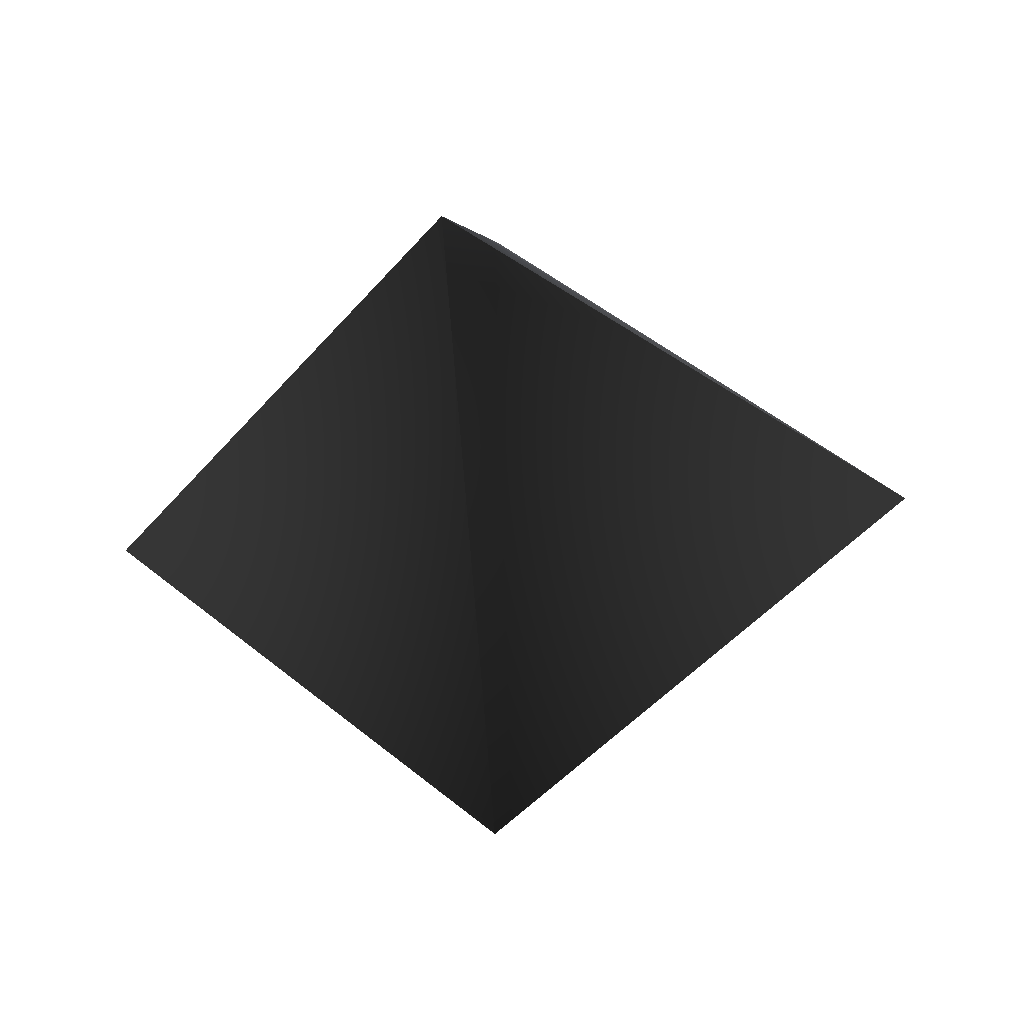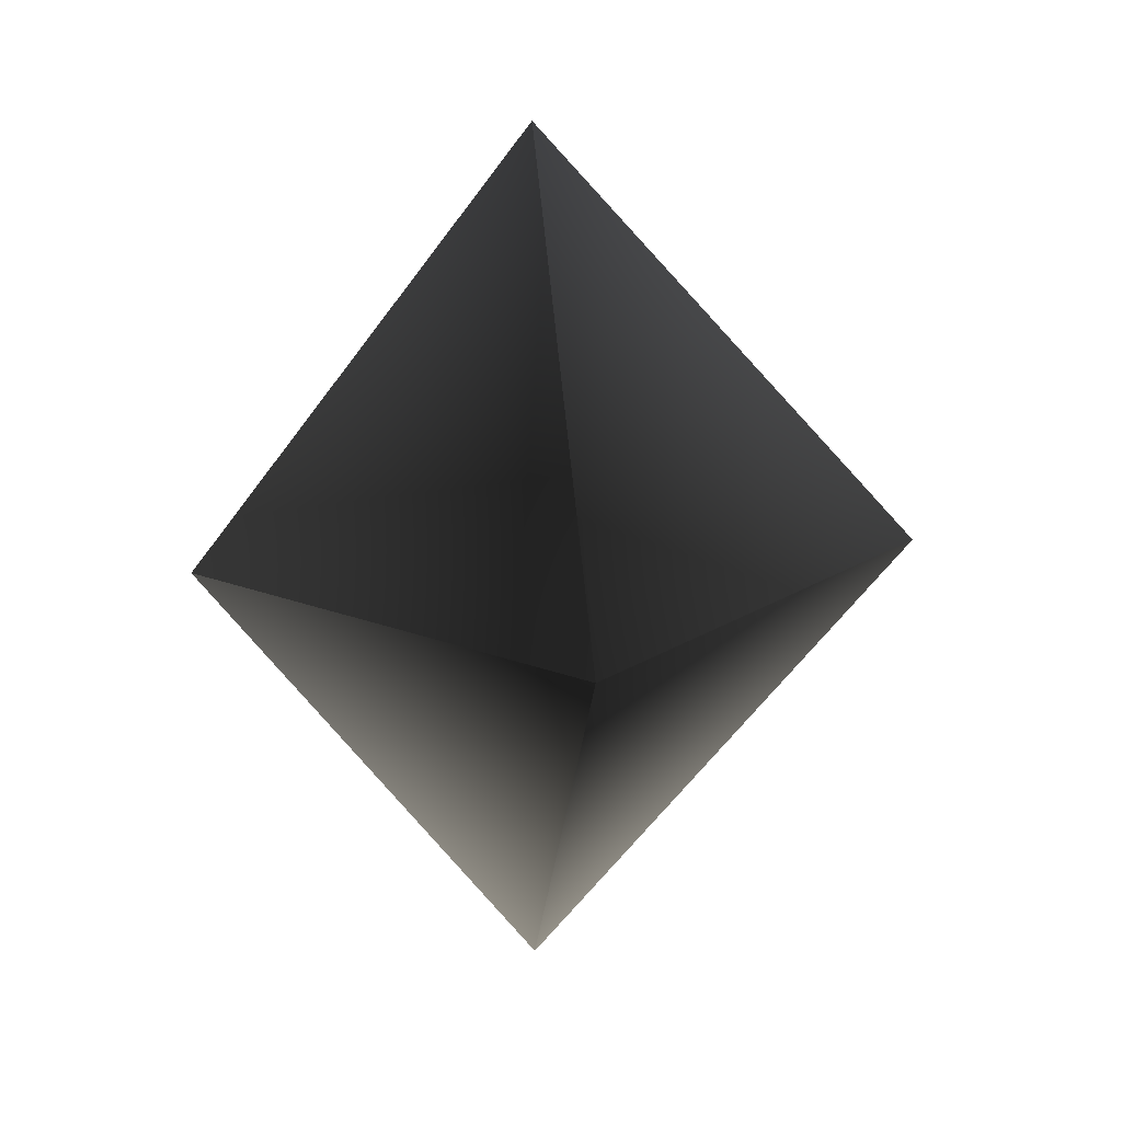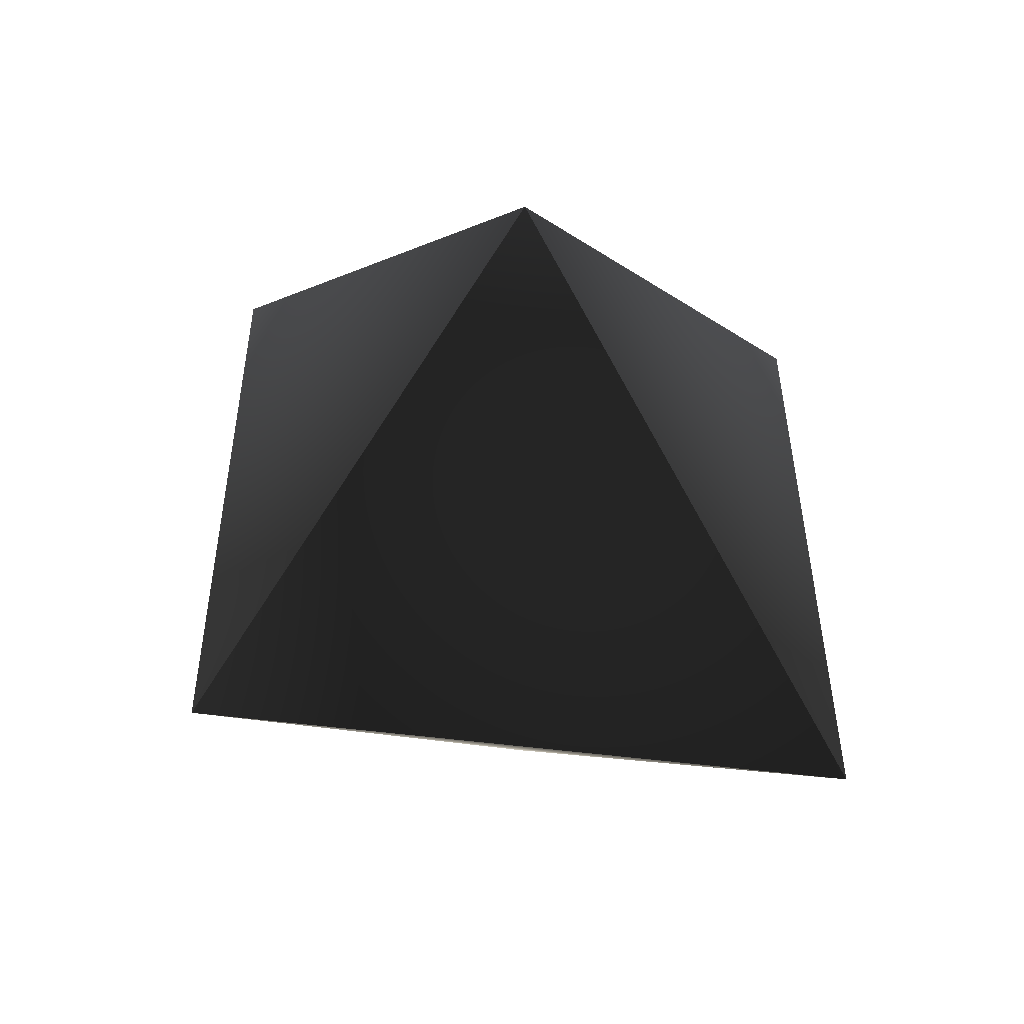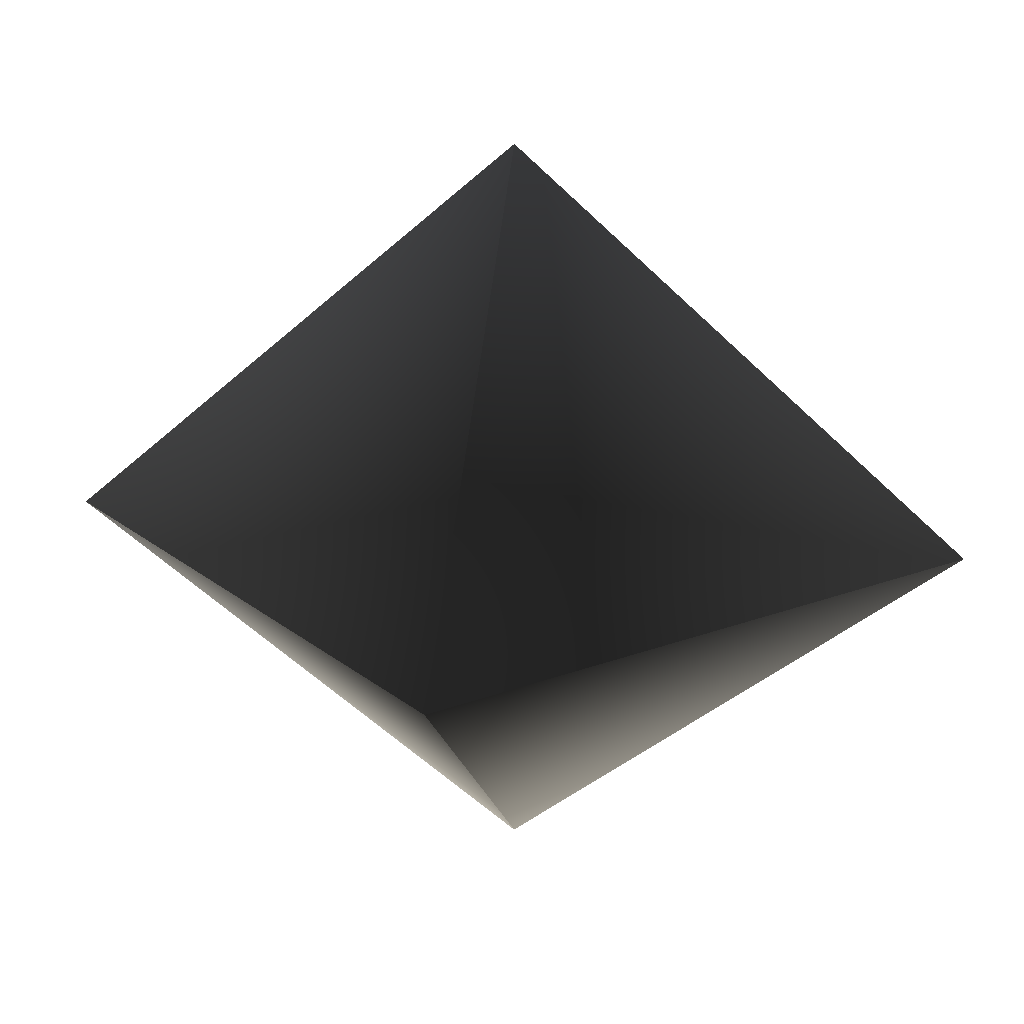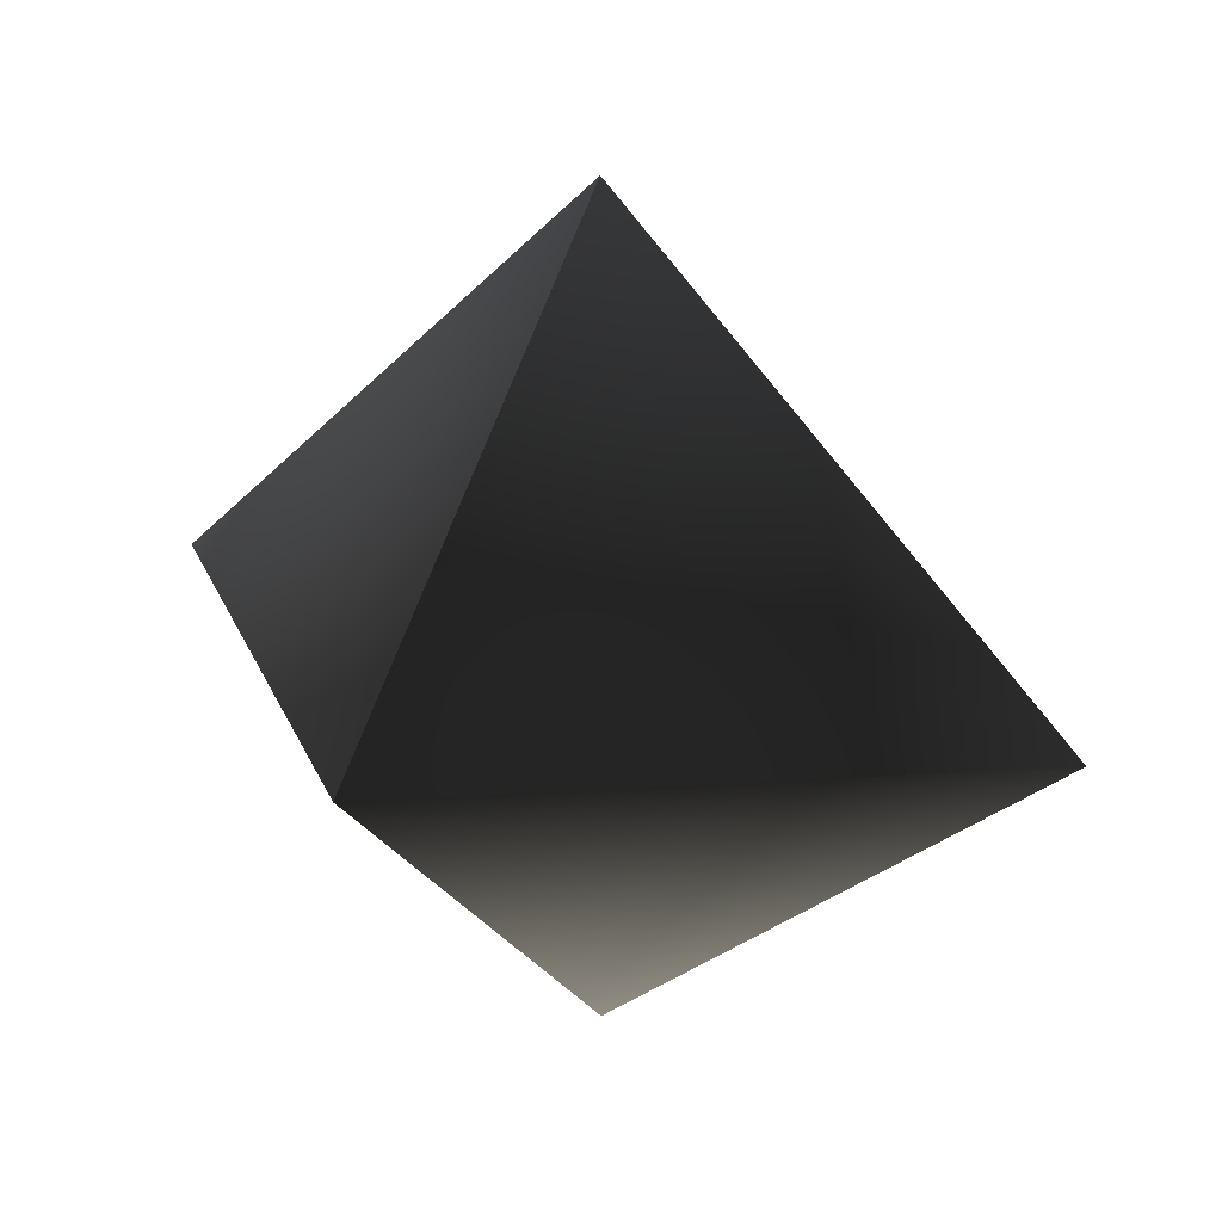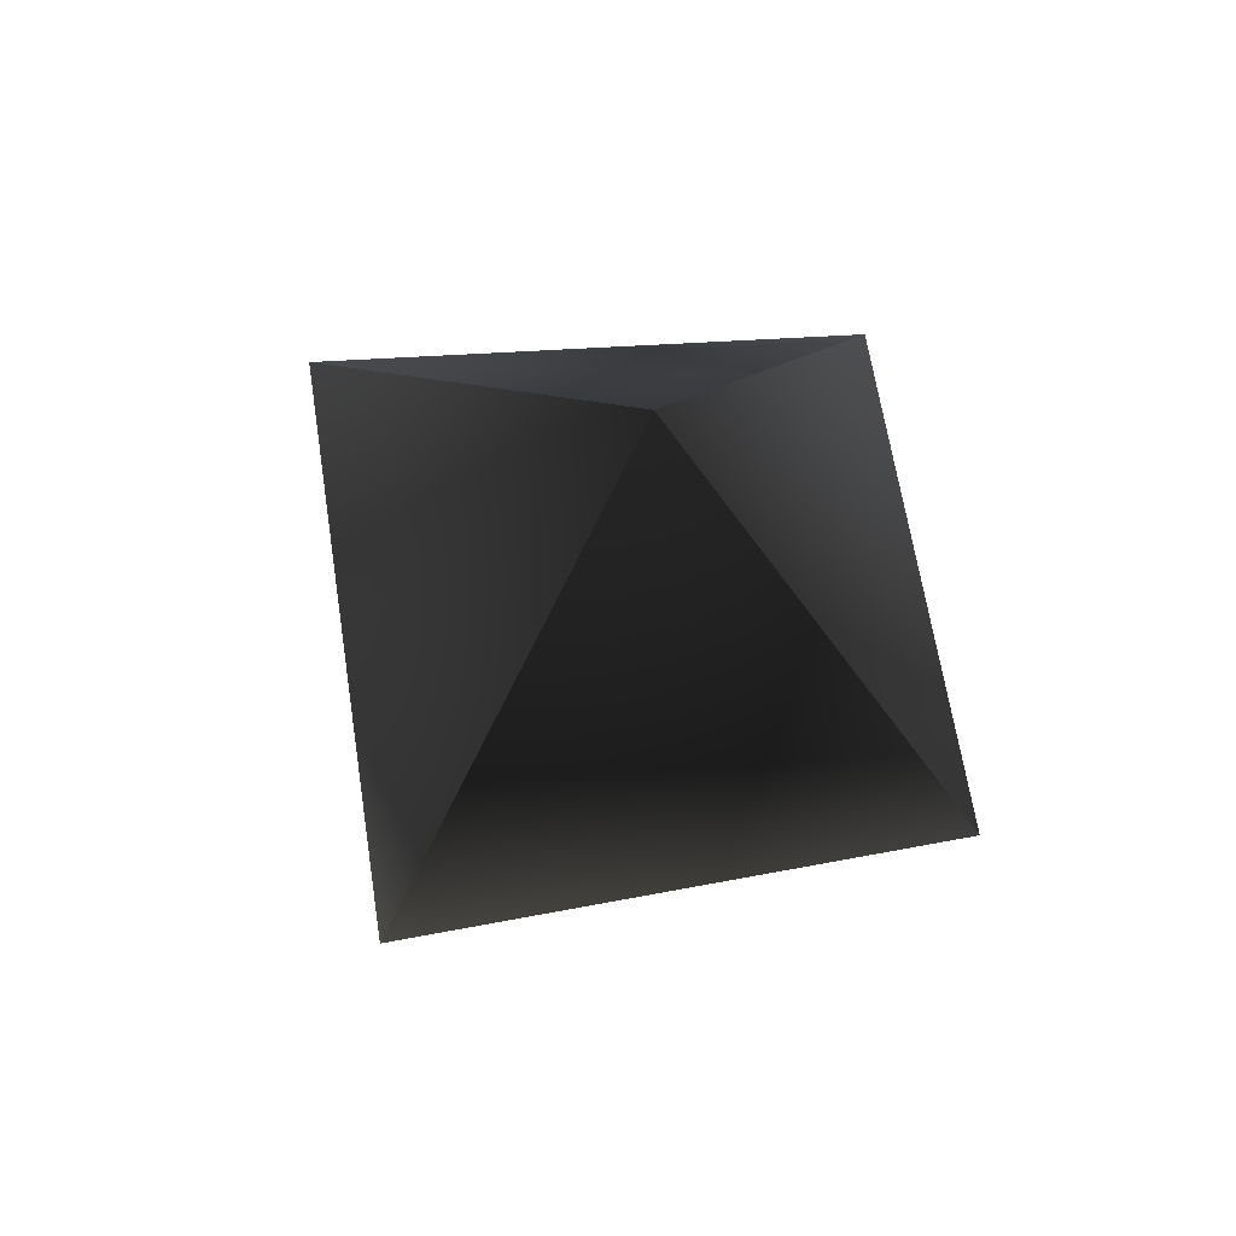
<metadata>
{"format":"obj","ext":"obj","renderer":"f3d","projection":"perspective","resolution":1024,"background":"white","views":[{"elev":-38.5,"azim":-174.2,"up":"+Z"},{"elev":18.4,"azim":-98.4,"up":"+Y"},{"elev":44.1,"azim":-41.3,"up":"+Z"},{"elev":23.8,"azim":-80.9,"up":"+Z"},{"elev":21.1,"azim":123.8,"up":"+Z"},{"elev":70.1,"azim":36.9,"up":"+Y"}]}
</metadata>
<code>
v  4.712 0.4677 0
v  0.4055 5.532 0
v  0.4055 0.3505 4.641
v  0.4055 0.3505 -4.034
v  -4.264 0.5257 0
v  0.4055 -4.836 0
g frm-octa1
f 1 2 3
f 2 1 4
f 2 5 3
f 5 2 4
f 6 1 3
f 1 6 4
f 5 6 3
f 6 5 4

</code>
